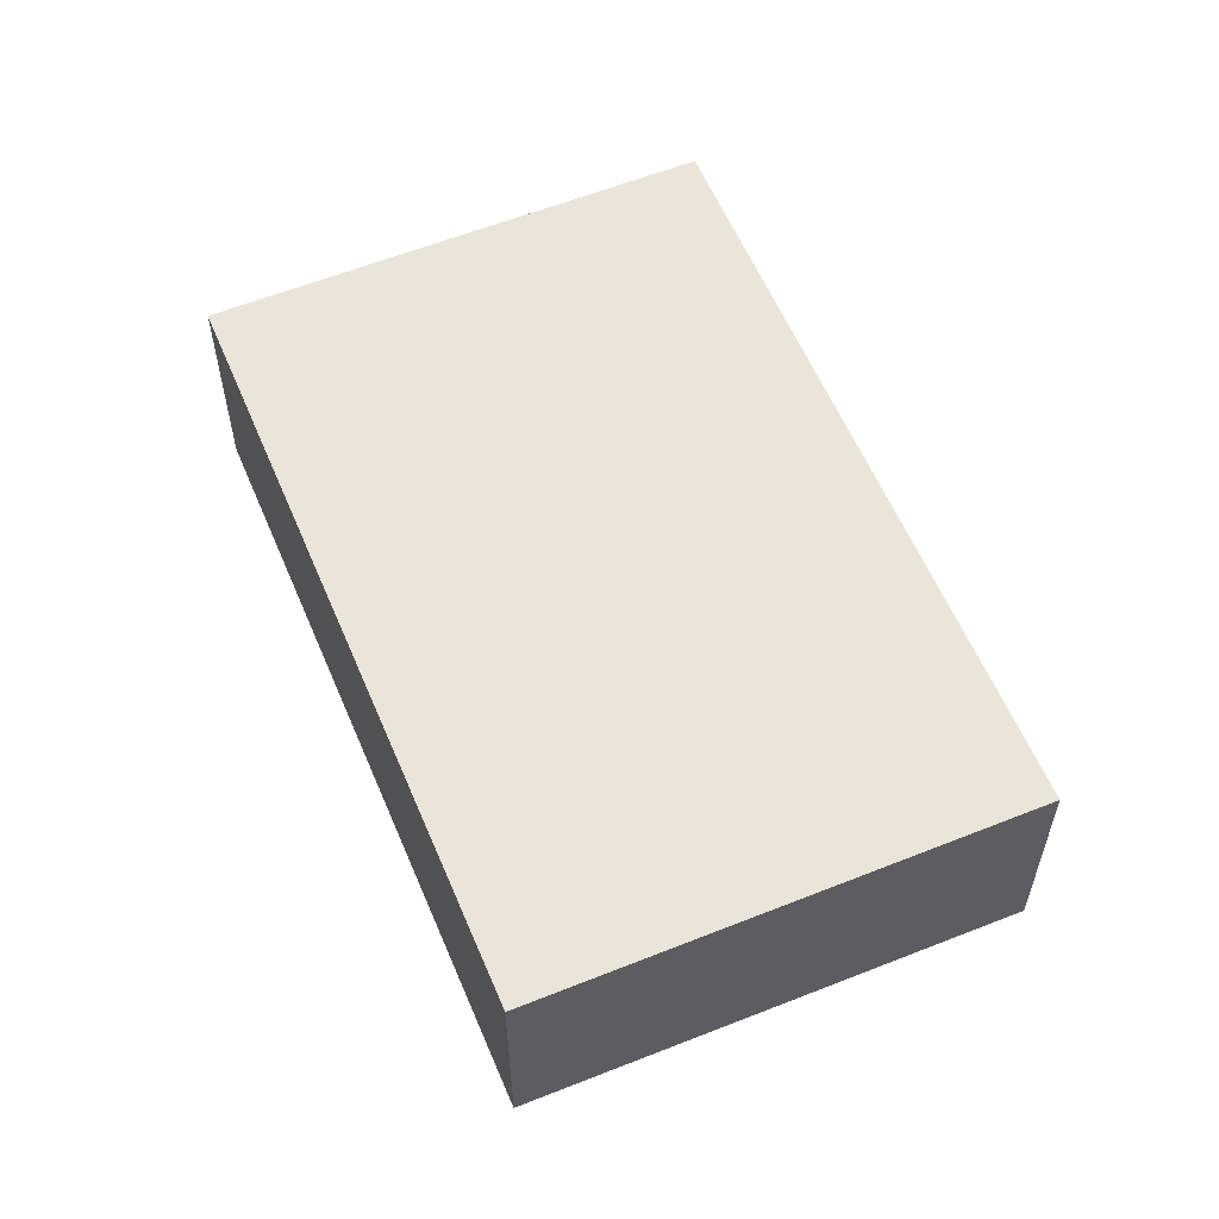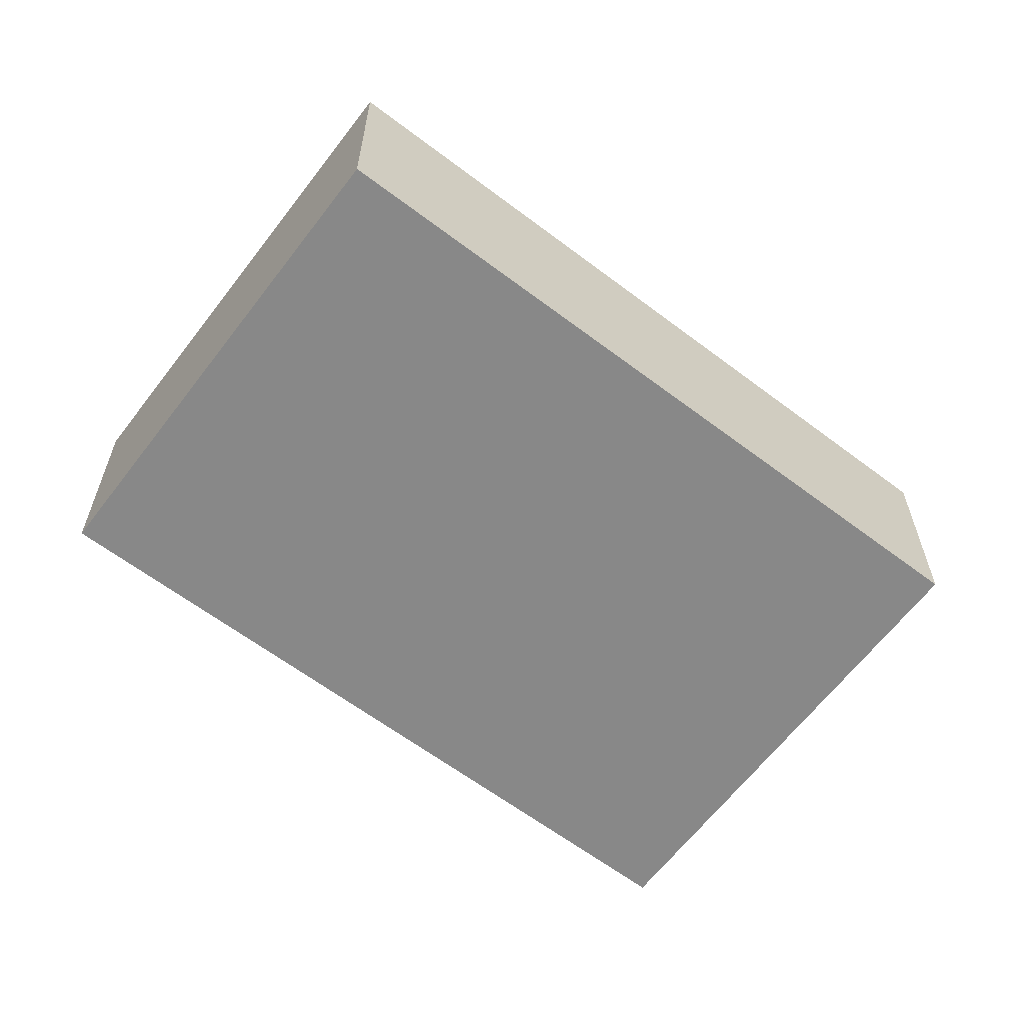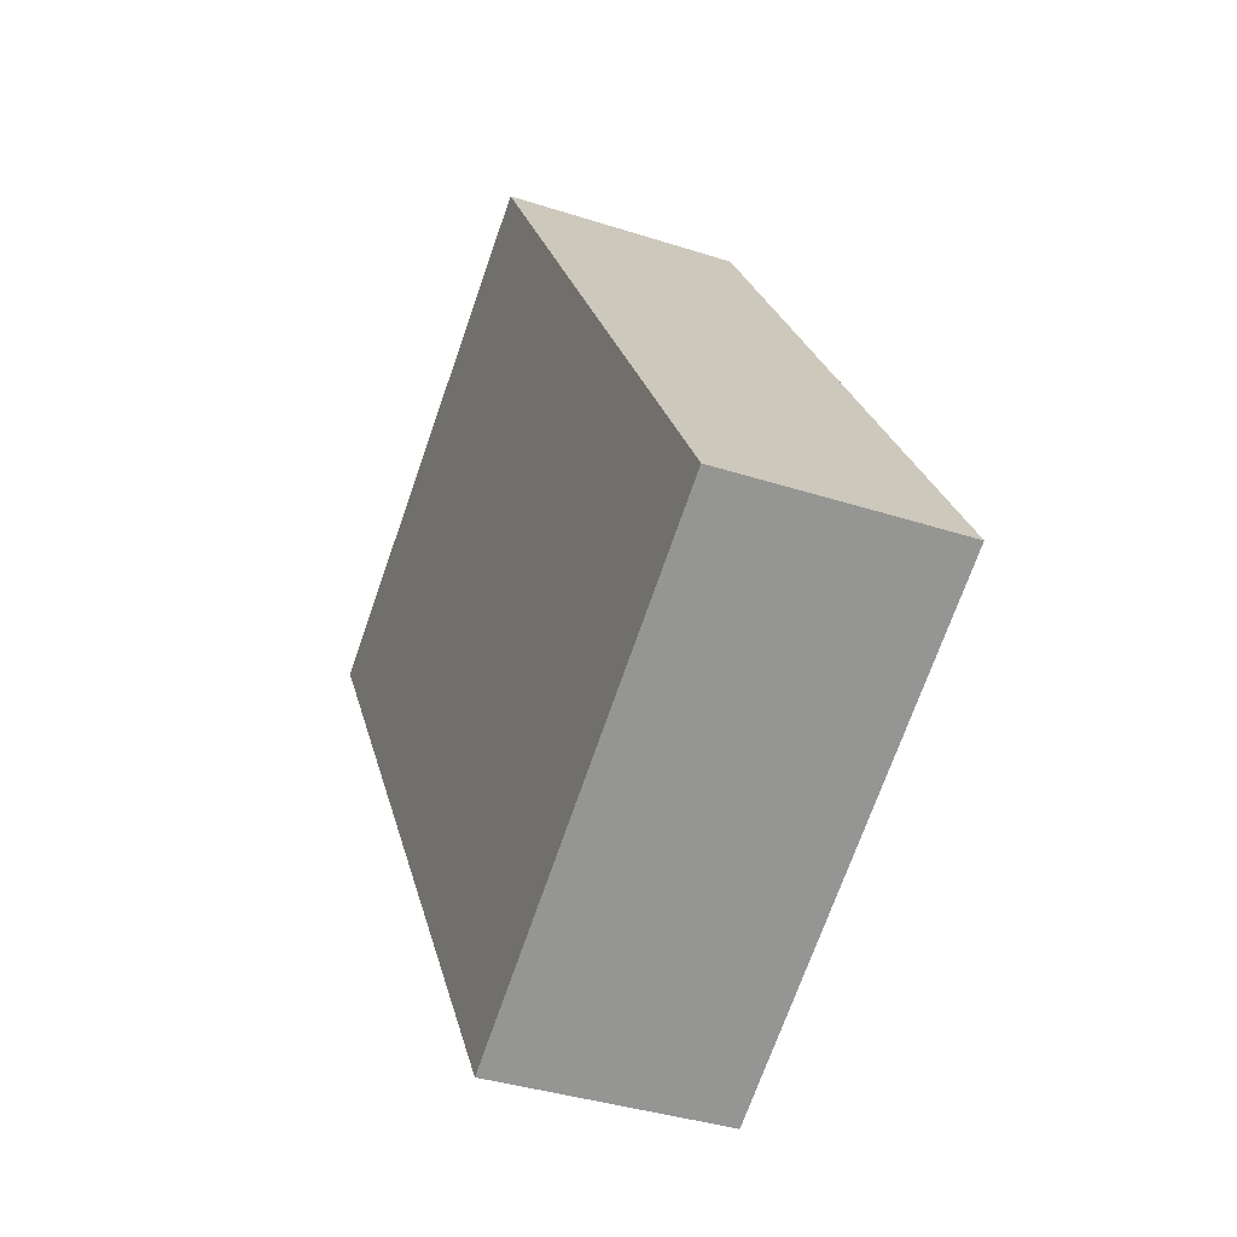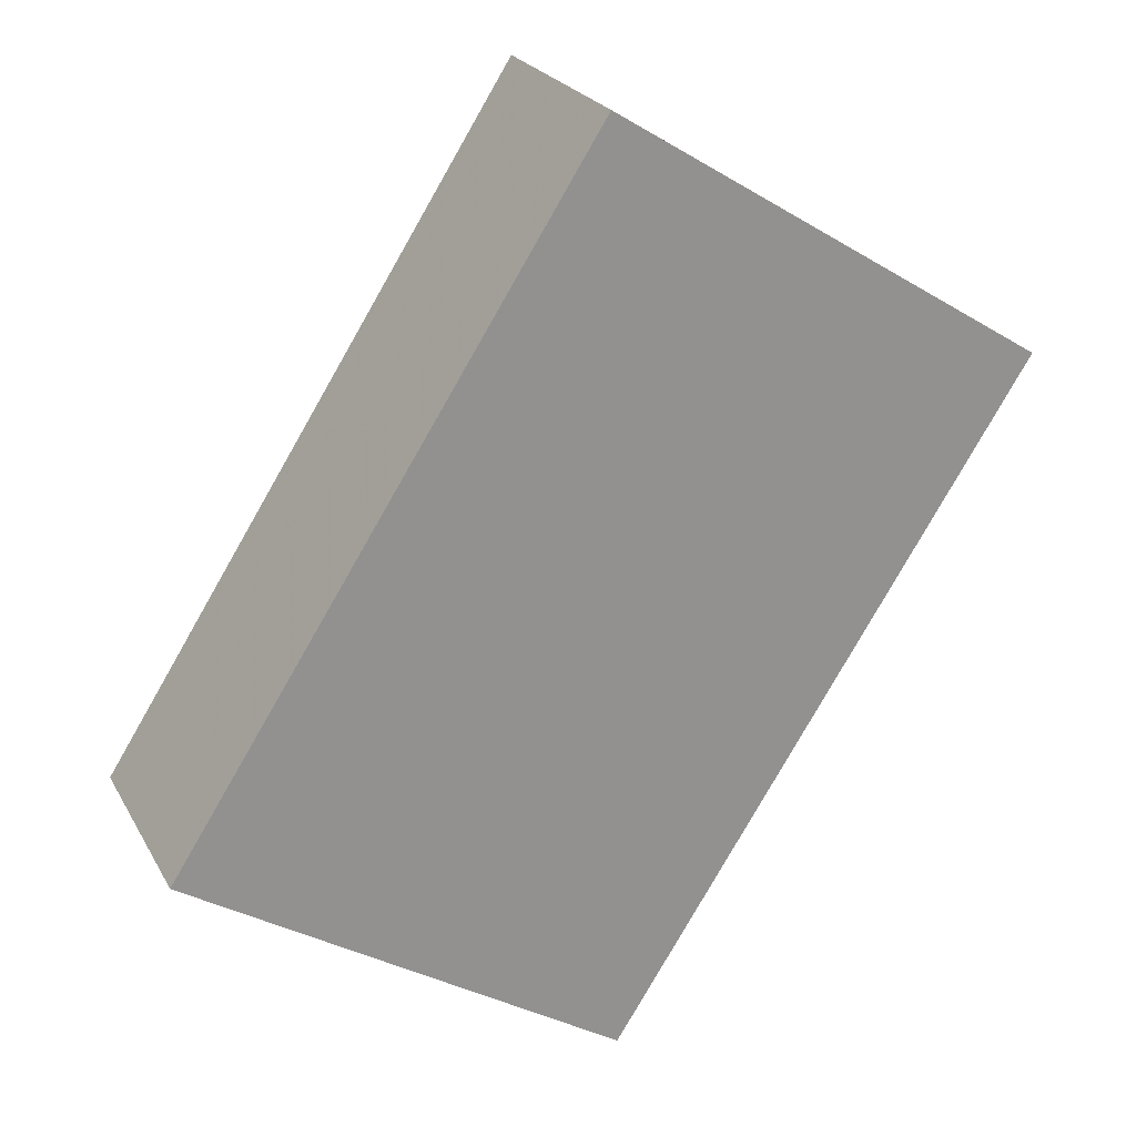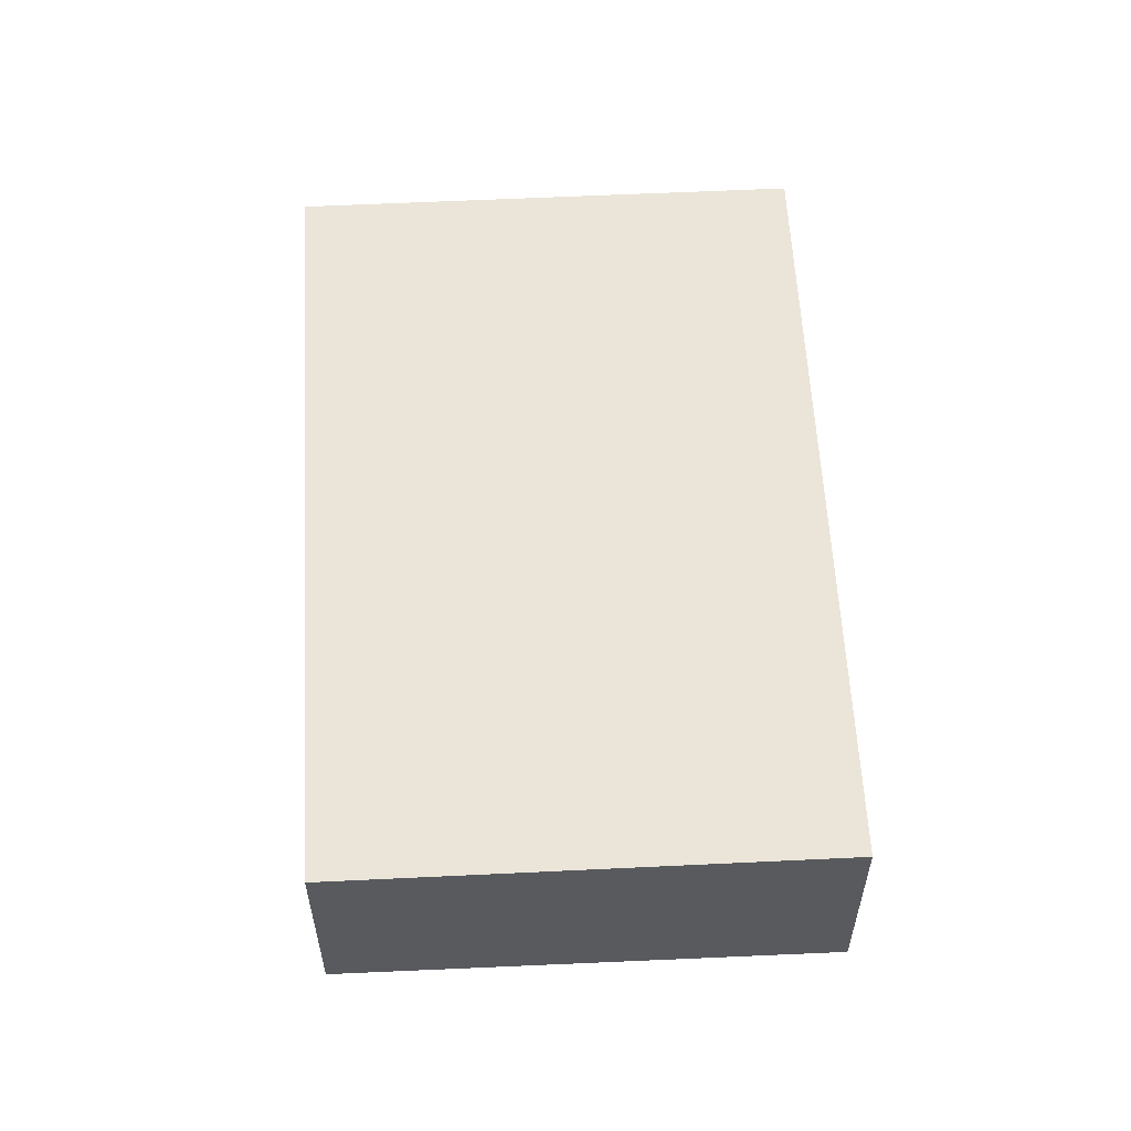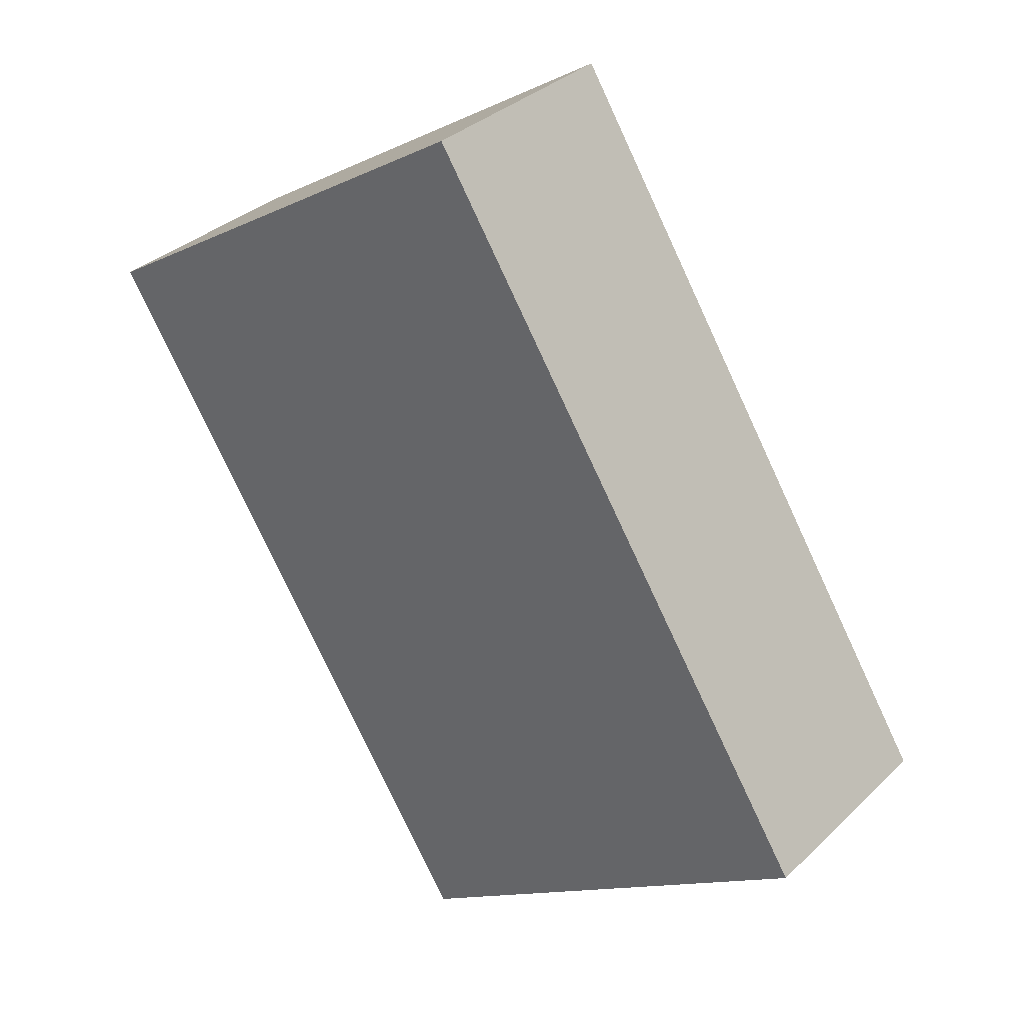
<metadata>
{"format":"obj","ext":"obj","renderer":"f3d","projection":"perspective","resolution":1024,"background":"white","views":[{"elev":58.7,"azim":9.6,"up":"+Z"},{"elev":-62.5,"azim":-95.2,"up":"+Z"},{"elev":-37.1,"azim":67.3,"up":"+Y"},{"elev":23.4,"azim":157.5,"up":"+Y"},{"elev":58.9,"azim":29.2,"up":"+Z"},{"elev":33.2,"azim":37.9,"up":"+Y"}]}
</metadata>
<code>
v -2086 -361.8 -0.873
v -2084 -364.3 -0.8587
v -2086 -365.4 -0.8408
v -2087 -362.9 -0.855
v -2084 -364.3 -0.8587
v -2086 -361.8 -0.873
v -2086 -361.8 -1.11e-16
v -2084 -364.3 0
v -2086 -365.4 -0.8408
v -2084 -364.3 -0.8587
v -2084 -364.3 0
v -2086 -365.4 0
v -2087 -362.9 -0.855
v -2086 -365.4 -0.8408
v -2086 -365.4 0
v -2087 -362.9 1.11e-16
v -2086 -361.8 -0.873
v -2087 -362.9 -0.855
v -2087 -362.9 1.11e-16
v -2086 -361.8 -1.11e-16
v -2086 -361.8 0
v -2084 -364.3 0
v -2086 -365.4 0
v -2087 -362.9 0
f 2 3 4 1
f 6 7 8 5
f 10 11 12 9
f 14 15 16 13
f 18 19 20 17
f 22 23 24 21

</code>
